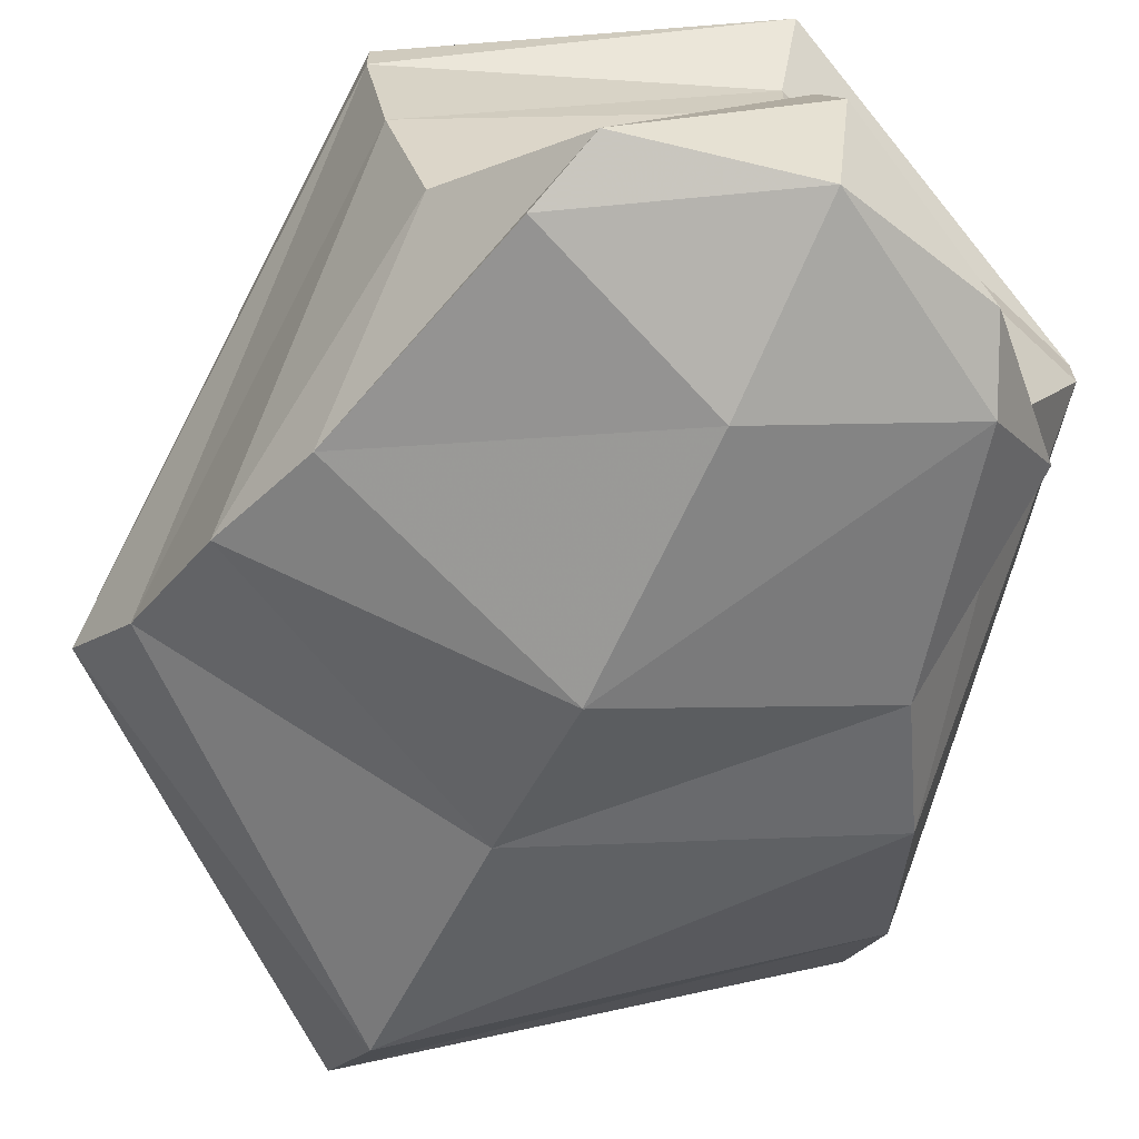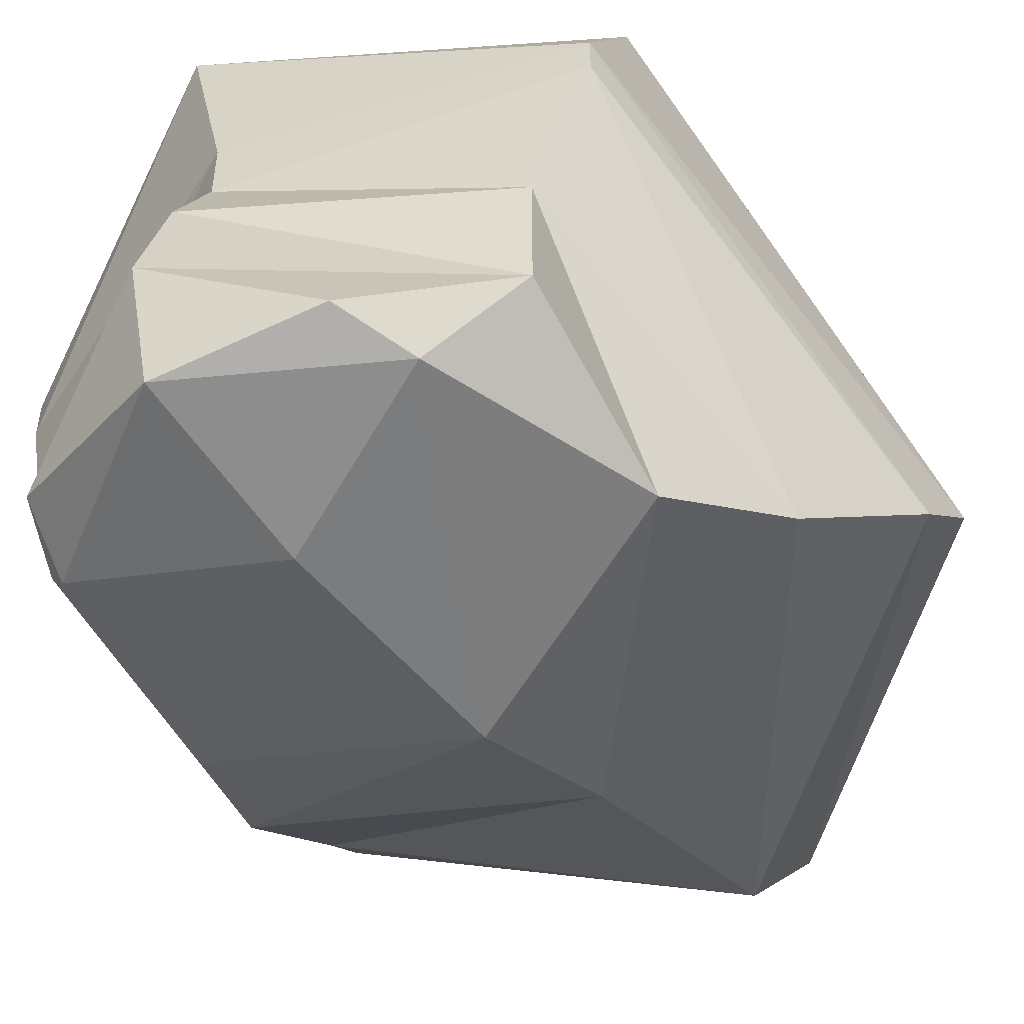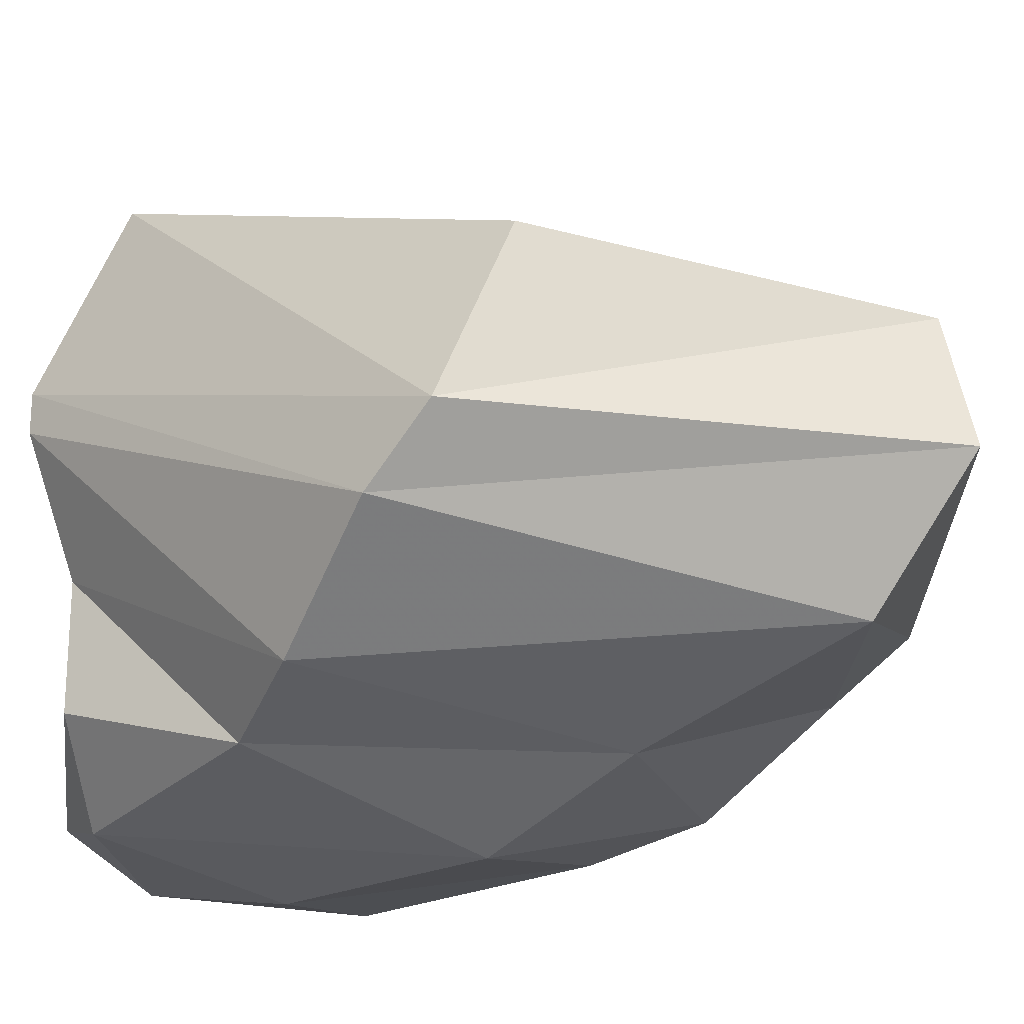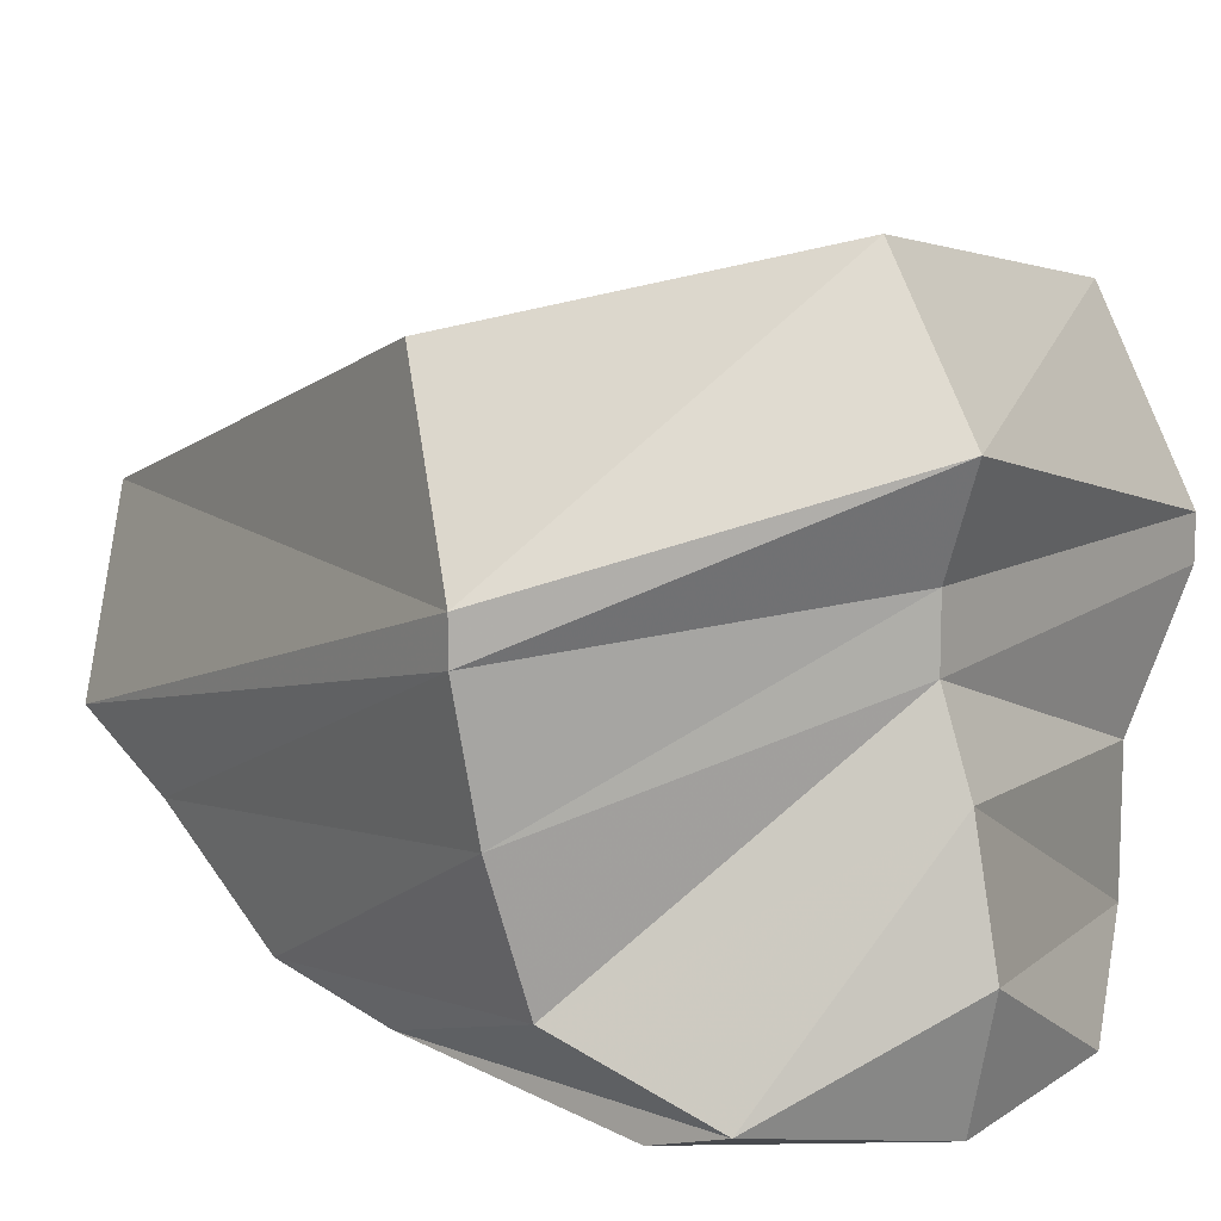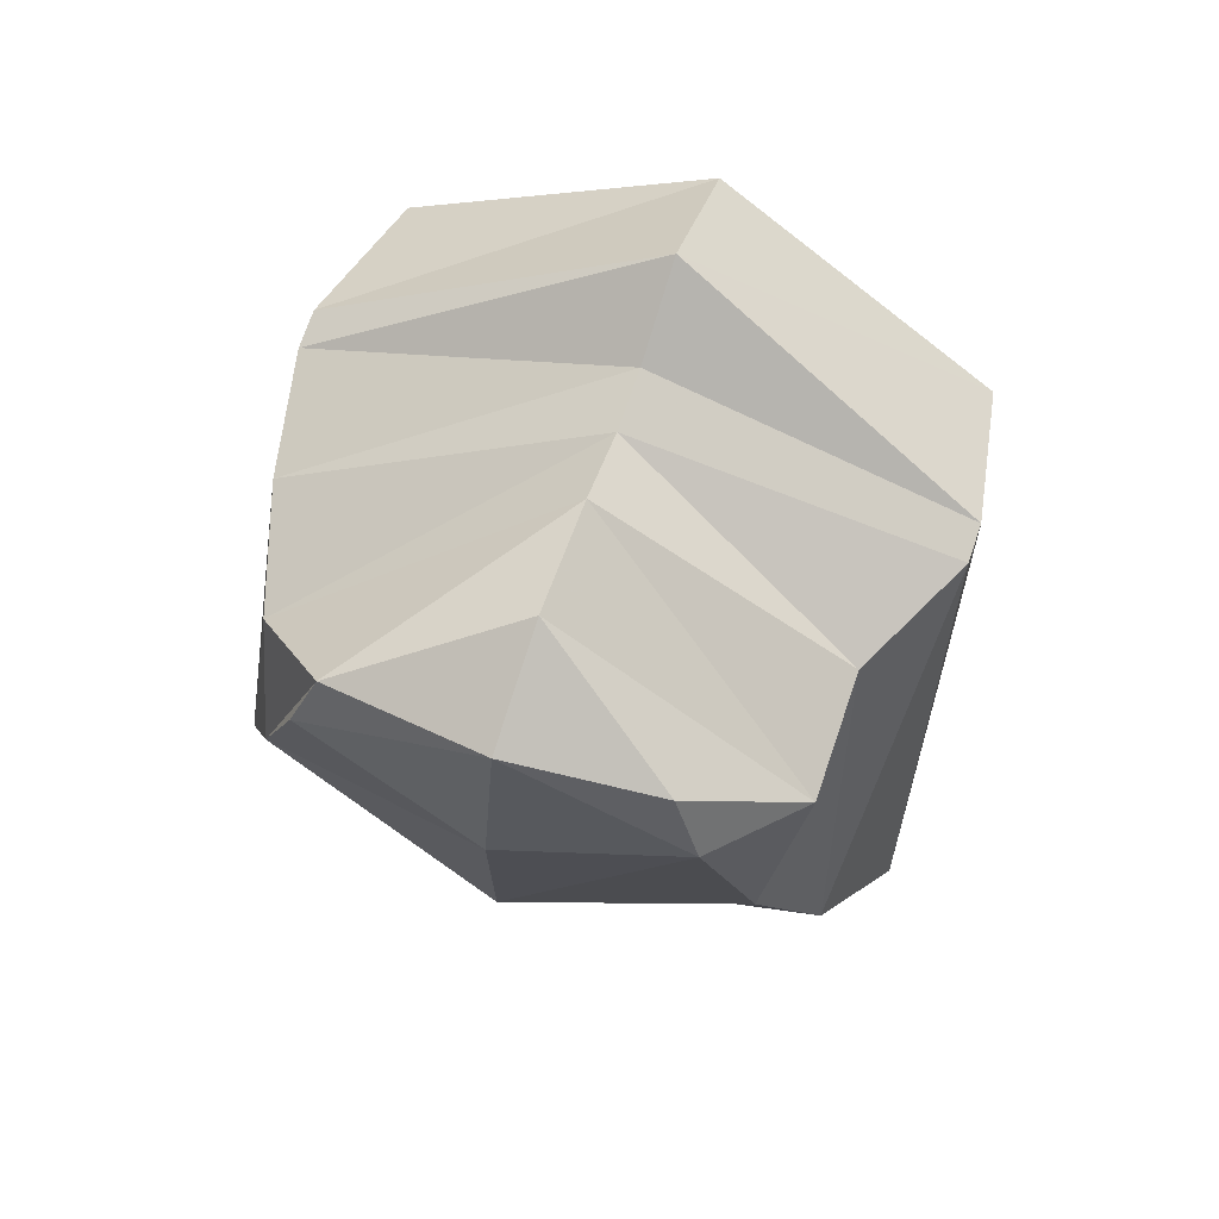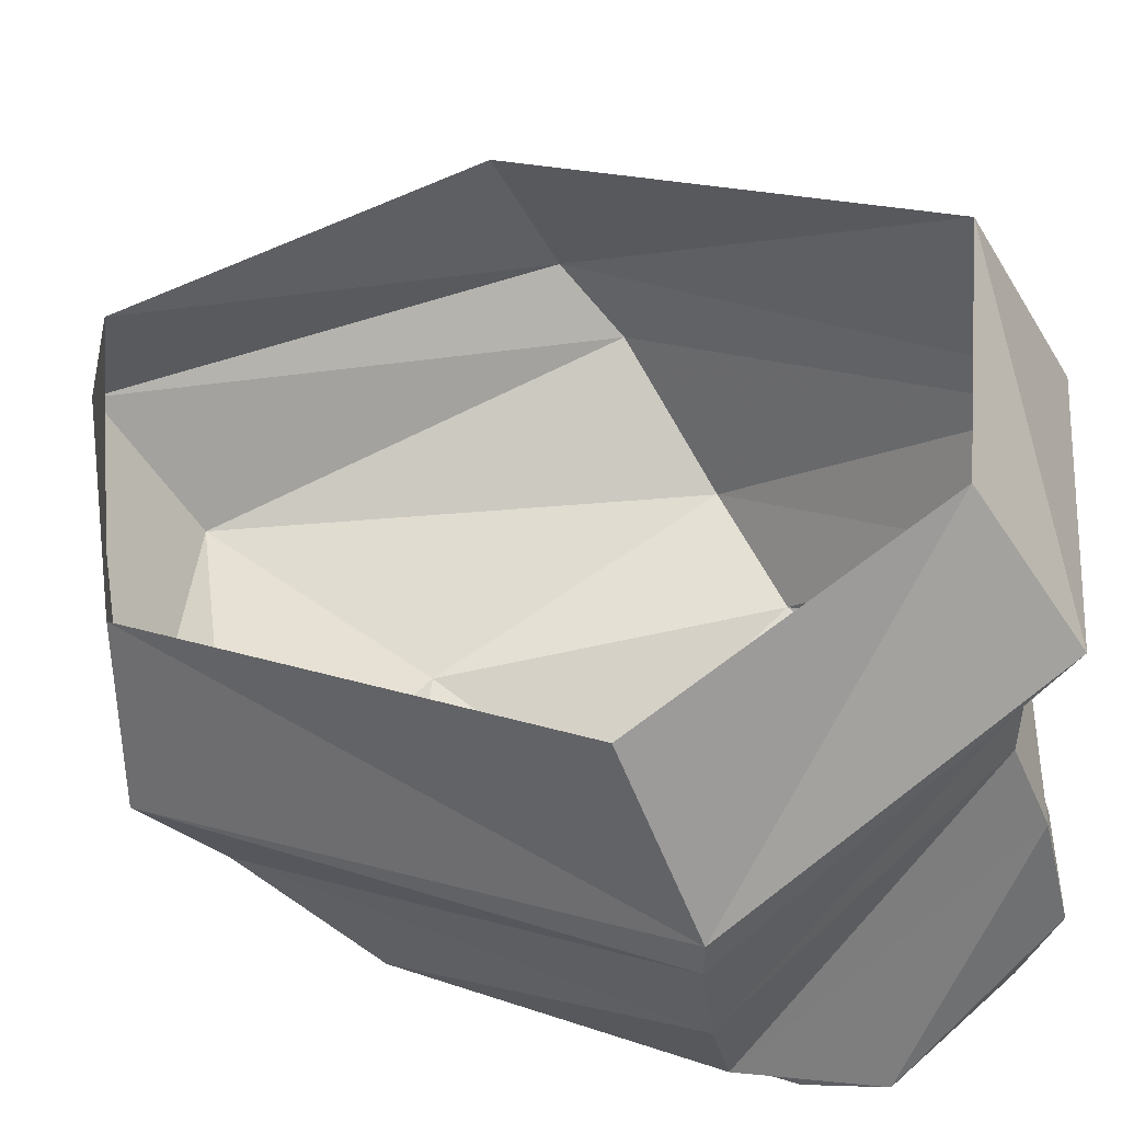
<metadata>
{"format":"obj","ext":"obj","renderer":"f3d","projection":"perspective","resolution":1024,"background":"white","views":[{"elev":-66.3,"azim":-24.8,"up":"+Y"},{"elev":-50.7,"azim":37.5,"up":"+Y"},{"elev":-22.9,"azim":129.2,"up":"+Y"},{"elev":12.5,"azim":-32.4,"up":"+Y"},{"elev":72.9,"azim":18.9,"up":"+Z"},{"elev":52.4,"azim":-59.9,"up":"+Y"}]}
</metadata>
<code>
o npc/tenzing/chat
v 45 -61 -27
v 0 -61 -63
v 0 -45 -59
v 38 -40 -32
v 38 -19 26
v 41 -40 38
v 45 -69 -18
v 0 -77 -49
v -44 -61 -27
v -37 -40 -32
v 0 -11 43
v 0 -28 57
v 0 -40 52
v 41 -45 38
v 38 -81 -1
v 0 -85 -18
v -40 -69 -18
v -40 -45 38
v -40 -40 38
v -37 -19 26
v -37 -61 38
v 0 -48 52
v 33 -61 38
v 30 -85 13
v 0 -93 3
v -37 -81 -1
v 0 -58 57
v 33 -77 38
v 23 -88 43
v 0 -93 34
v -32 -85 13
v -32 -77 38
v -21 -85 52
v 0 -73 61
v 19 -85 52
v 0 -88 57
v -24 -88 43
f 1 2 3
f 1 3 4
f 1 4 5
f 1 5 6
f 1 6 7
f 1 7 2
f 2 7 8
f 2 8 9
f 2 9 10
f 2 10 3
f 5 11 12
f 5 12 6
f 6 12 13
f 6 13 14
f 6 14 7
f 7 14 15
f 7 15 8
f 8 15 16
f 8 16 17
f 8 17 9
f 9 17 18
f 9 18 19
f 9 19 10
f 10 19 20
f 20 19 11
f 11 19 12
f 12 19 18
f 12 18 13
f 13 18 21
f 13 21 22
f 13 22 14
f 14 22 23
f 14 23 15
f 15 23 24
f 15 24 16
f 16 24 25
f 16 25 26
f 16 26 17
f 17 26 21
f 17 21 18
f 23 22 27
f 23 27 28
f 23 28 24
f 24 28 29
f 24 29 25
f 25 29 30
f 25 30 31
f 25 31 26
f 26 31 32
f 26 32 21
f 21 32 22
f 22 32 27
f 27 32 33
f 27 33 34
f 27 34 28
f 28 34 35
f 28 35 29
f 29 35 36
f 29 36 30
f 30 36 37
f 30 37 31
f 31 37 33
f 31 33 32
f 34 33 36
f 34 36 35
f 36 33 37

</code>
